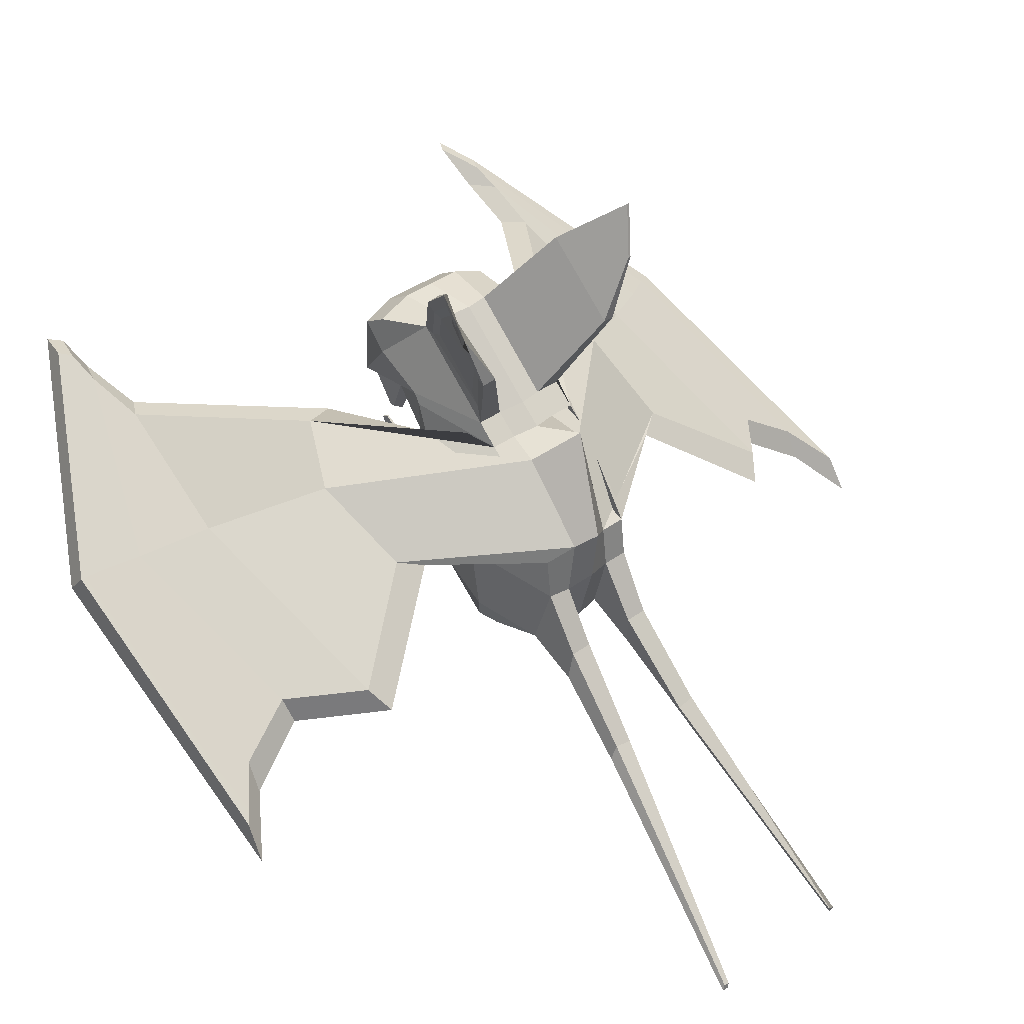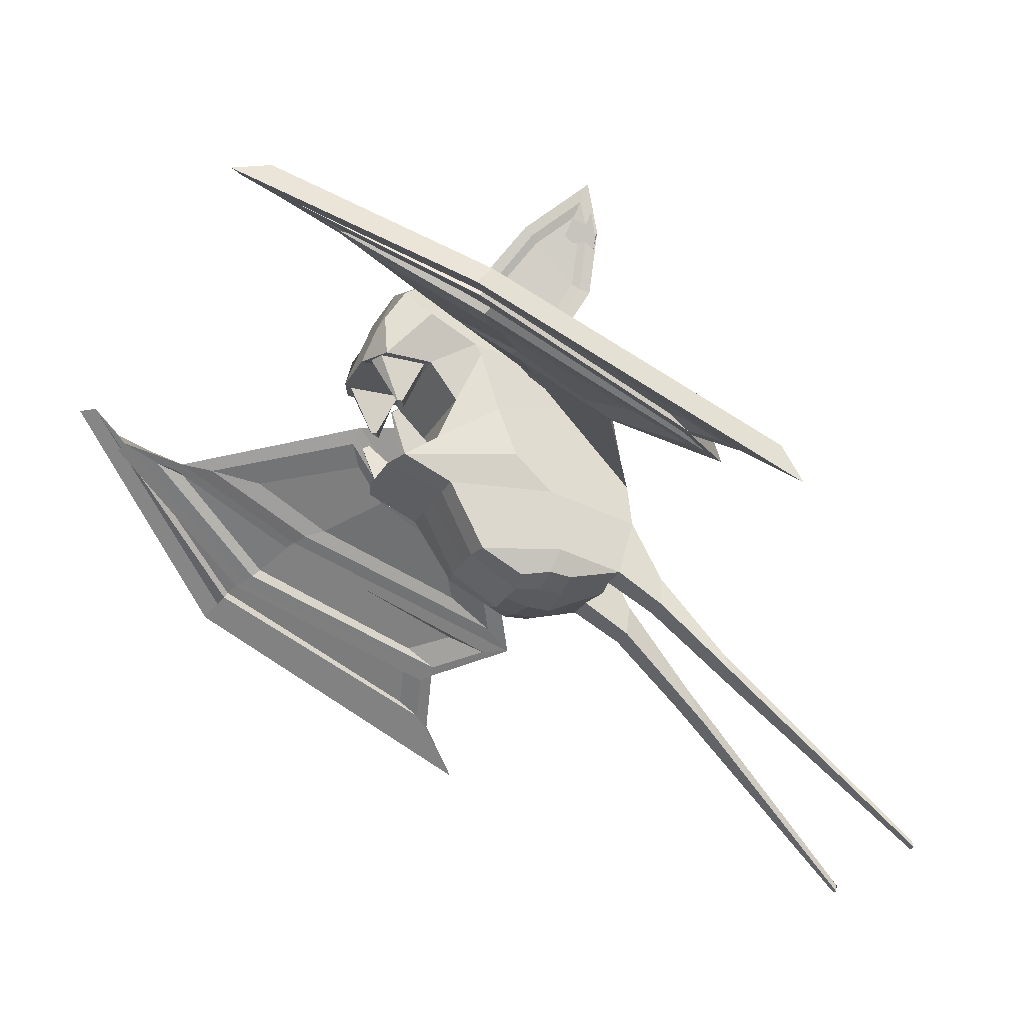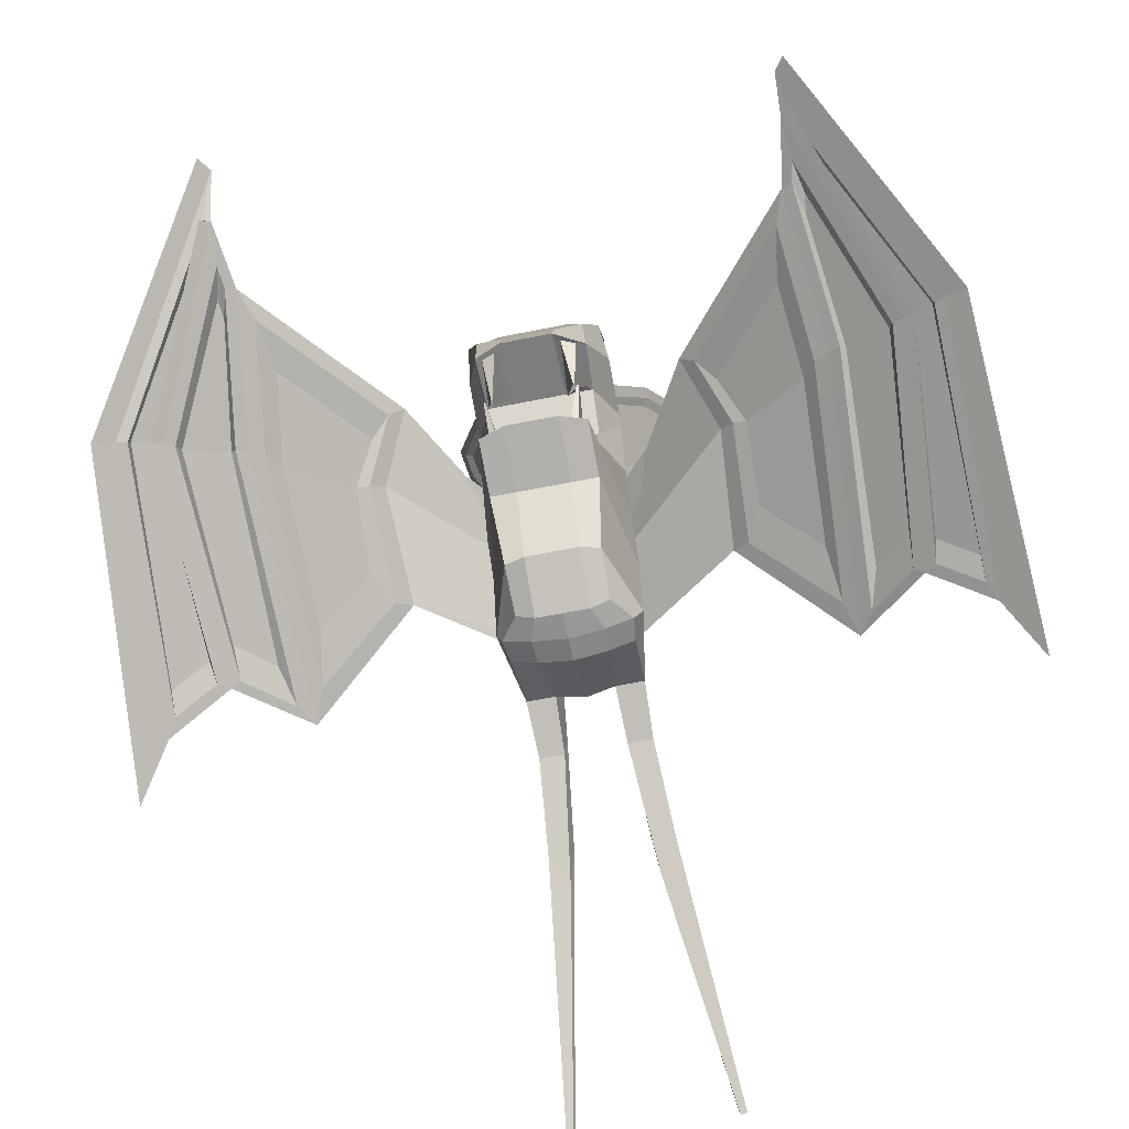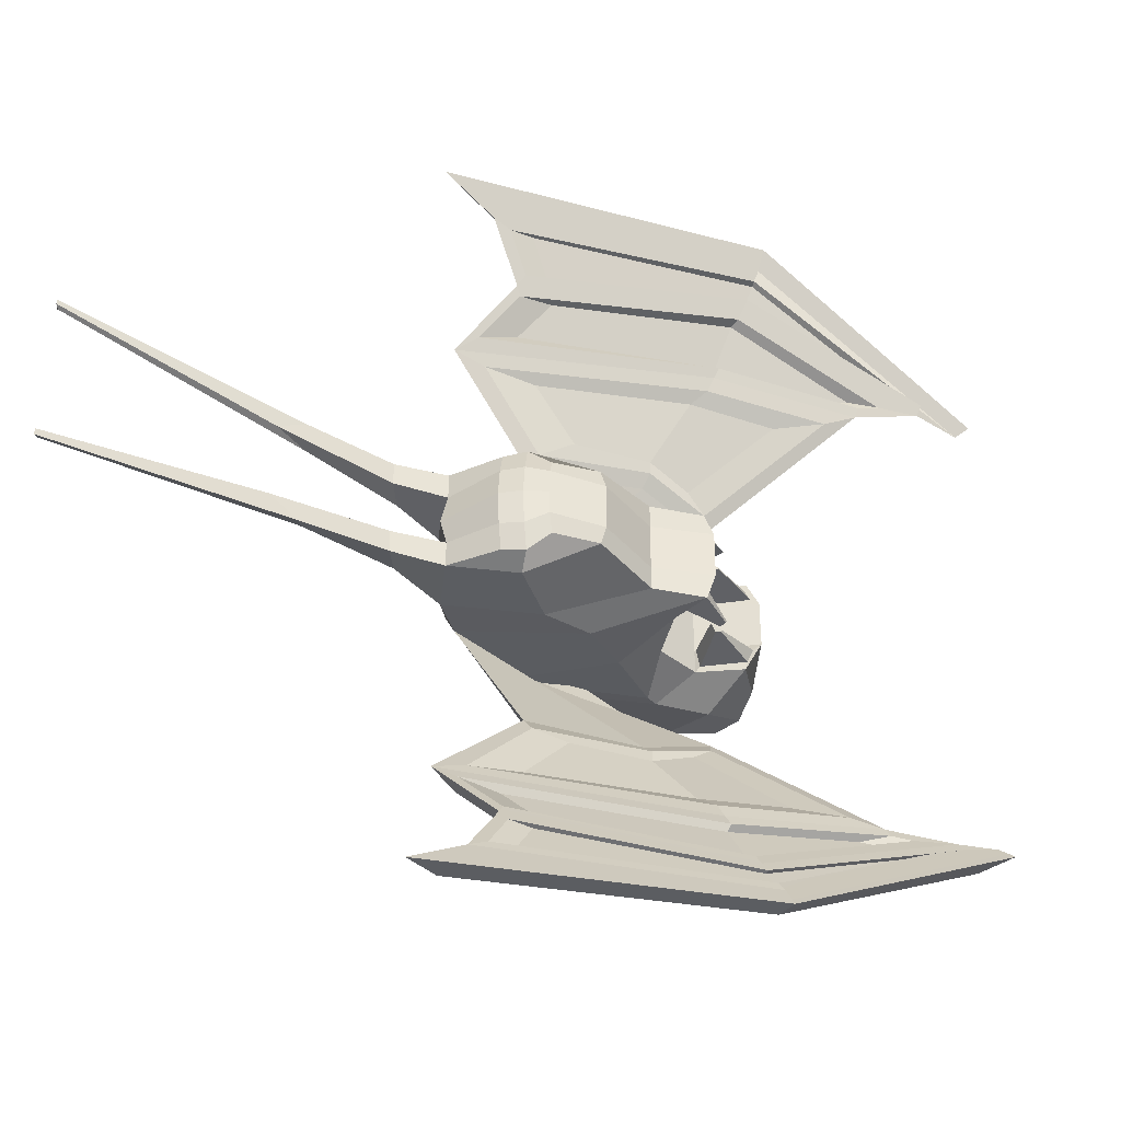
<metadata>
{"format":"obj","ext":"obj","renderer":"f3d","projection":"perspective","resolution":1024,"background":"white","views":[{"elev":37.9,"azim":-132.9,"up":"+Y"},{"elev":-25.4,"azim":157.7,"up":"+Y"},{"elev":-59.4,"azim":102.0,"up":"+Y"},{"elev":-40.8,"azim":9.8,"up":"+Z"}]}
</metadata>
<code>
o Plane.008
v 0.1847 5.632 -0.7553
v 0.6959 5.261 -0.7539
v -0.9748 5.448 -1.016
v -0.6855 6.156 -1.015
v -0.03403 4.935 -0.7555
v -1.527 4.929 -1.017
v -0.5881 3.999 -0.6589
v -1.679 4.01 -1.017
v -1.21 3.68 -0.6451
v -1.559 3.674 -0.9036
v -0.307 8.233 -0.7572
v 0.4314 8.093 -0.962
v 0.805 7.866 -0.946
v 0.4004 7.56 -1.013
v -1.919 3.546 -0.4826
v -1.908 3.668 -0.8533
v -1.569 3.552 -0.5074
v 1.053 7.481 -0.3743
v 1.054 7.48 -0.7546
v 0.8186 8.059 -0.5059
v -0.3119 7.184 -1.014
v 1.033 6.864 -0.8098
v 0.3102 6.877 -0.7563
v -0.4033 7.027 -1.014
v -2.128 6.549 -0.767
v -1.762 6.847 -0.7593
v -2.902 5.363 -0.7625
v -2.976 4.772 -0.7625
v -2.716 3.895 -0.83
v 1.28 6.874 -0.3745
v -0.1058 6.318 -0.3762
v -0.105 6.318 -0.7563
v 0.3095 6.878 -0.3766
v 0.445 8.286 -0.4788
v -0.3076 8.234 -0.3774
v -2.717 3.895 -0.4153
v -3.414 3.5 -0.4409
v -3.414 3.5 -0.7995
v -0.5126 3.993 -0.3759
v -0.03503 4.935 -0.3751
v 0.4769 6.979 -2.022
v 0.4005 6.992 -2.424
v -1.773 6.859 -0.38
v -1.22 3.558 -0.3777
v 0.6362 5.314 -0.6128
v 0.8693 5.96 -0.6622
v 0.8817 5.965 -0.6371
v 0.6842 5.331 -0.5155
v 0.3361 6.829 -0.4009
v 0.6367 6.166 -0.4701
v 0.7775 6.223 -0.5682
v 1.154 6.875 -0.4666
v -3.068 5.546 -0.3745
v -2.993 4.731 -0.4046
v 0.8292 5.251 -0.3732
v -1.939 5.6 -2.294
v -0.3865 6.312 -2.426
v -1.465 7.131 -0.7598
v -1.862 6.903 0.00023
v -2.282 6.772 -0.5068
v -2.479 6.973 0.2767
v -0.0339 4.935 0.002833
v 0.8303 5.252 0.003742
v 0.8187 8.06 0.002955
v 0.445 8.286 0.002501
v -3.122 5.562 0.04843
v -3.065 4.816 -0.0007
v -1.219 3.558 0.001537
v -0.5113 3.994 0.002405
v -2.815 3.903 -0.000329
v -1.924 3.468 0.000677
v 0.3099 6.878 0.002071
v 1.281 6.874 0.003176
v 0.184 5.632 -0.3752
v 0.1849 5.633 0.002728
v -1.574 3.474 0.001099
v -0.3964 8.278 0.001594
v -1.467 7.132 -0.3793
v -1.556 7.176 0.000572
v -0.105 6.319 0.002171
v 1.054 7.481 0.003159
v -1.038 9.281 -1.124
v -2.128 8.388 -1.071
v -1.008 9.236 -1.316
v -1.87 9.96 -1.767
v -1.877 9.971 -1.72
v -2.097 8.343 -1.263
v -1.795 9.692 -1.654
v -1.721 9.459 -1.517
v -1.831 9.102 -1.441
v -1.939 9.224 -1.555
v -2.094 9.239 -1.601
v -2.054 9.137 -1.608
v -1.833 8.464 -1.198
v -1.943 8.387 -1.237
v -0.5288 8.239 -0.8159
v -1.454 7.433 -0.7949
v -1.126 9.13 -1.311
v -1.433 7.698 -0.8868
v -1.211 9.03 -1.255
v -0.7416 8.358 -0.8772
v -3.453 3.936 -0.4116
v -4.479 2.76 -0.5361
v -4.803 2.297 -0.6022
v -3.452 3.936 -0.7408
v -4.467 2.805 -0.802
v -7.229 0.1404 -1.199
v -7.232 0.126 -1.114
v -4.442 2.598 -0.8853
v -7.232 0.05068 -1.23
v -7.235 0.03494 -1.137
v 2.802 6.777 -3.868
v 2.455 6.837 -4.079
v 0.6435 5.818 -3.878
v 0.3762 5.883 -3.694
v -1.83 5.067 -3.573
v -2.514 4.662 -3.665
v -1.747 5.733 -2.657
v -0.3447 6.362 -2.796
v 3.281 7.117 -4.21
v 1.011 5.611 -5.19
v 0.5677 5.882 -4.26
v -2.677 4.728 -4.029
v -2.932 4.391 -3.825
v 0.4909 6.805 -2.235
v 0.2736 6.549 -2.501
v 1.575 6.478 -3.573
v 2.343 6.652 -3.703
v 1.286 5.465 -5.702
v -2.032 3.977 -5.722
v -1.821 4.522 -4.91
v 3.724 7.046 -4.027
v 4.268 7.238 -4.053
v 3.767 7.302 -4.228
v -1.965 4.155 -4.828
v -2.232 3.548 -5.721
v -2.875 2.971 -6.226
v 1.639 5.101 -6.017
v 1.522 5.23 -5.715
v 3.953 7.308 -4.35
v 1.404 5.374 -5.976
v -2.584 3.469 -6.2
v 4.476 7.232 -4.194
v -0.2501 6.174 -2.615
v -1.795 5.484 -2.53
v 0.7443 5.769 -4.099
v -1.303 5.578 -2.774
v -0.2466 6.136 -2.806
v 2.856 6.719 -4.015
v 0.8271 5.74 -4.254
v -2.575 4.392 -4.035
v 3.158 6.812 -4.064
v 1.147 5.467 -4.992
v 1.227 5.417 -5.144
v -1.936 4.249 -4.688
v -2.045 4.635 -4.2
v 0.7626 5.804 -4.332
v 2.691 6.711 -4.163
v 1.028 5.577 -4.944
v 2.442 6.635 -4.122
v -1.521 4.539 -4.72
v 3.796 6.992 -4.17
v 1.305 5.369 -5.293
v -1.835 4.115 -4.992
v 1.433 5.271 -5.57
v 3.69 6.958 -4.164
v -2.008 3.713 -5.591
v -1.706 3.925 -5.587
v -1.554 4.289 -5.047
v 1.268 5.436 -5.296
v 3.505 6.909 -4.274
v 1.384 5.348 -5.545
v 3.409 6.876 -4.27
v 0.2866 5.58 -0.6151
v 0.2735 5.56 -0.5152
v 0.7788 6.029 -0.6628
v 0.7754 6.024 -0.637
v 0.3839 6.876 -0.6649
v 1.064 6.885 -0.6637
v 0.6937 6.223 -0.5899
v 0.7678 6.224 -0.5897
v 0.1867 5.633 0.7613
v -0.6844 6.158 1.019
v -0.9733 5.45 1.019
v 0.6979 5.263 0.7613
v -1.526 4.931 1.019
v -0.03177 4.936 0.7613
v -1.677 4.011 1.019
v -0.5852 4 0.6636
v -1.557 3.675 0.9058
v -1.207 3.681 0.6482
v -0.3065 8.235 0.7613
v 0.4007 7.561 1.019
v 0.8053 7.868 0.9526
v 0.4316 8.094 0.9676
v -1.916 3.547 0.4839
v -1.566 3.553 0.5095
v -1.906 3.669 0.8546
v 1.055 7.482 0.3808
v 0.8199 8.06 0.5121
v 1.055 7.482 0.7613
v -0.3119 7.186 1.019
v 0.311 6.879 0.7613
v 1.108 6.888 0.7613
v -0.4033 7.028 1.019
v -1.772 6.858 0.7613
v -2.126 6.544 0.7622
v -2.901 5.363 0.7613
v -2.975 4.772 0.7613
v -2.715 3.896 0.8295
v 1.282 6.875 0.3808
v -0.1035 6.319 0.3808
v 0.311 6.879 0.3808
v -0.1035 6.319 0.7613
v 0.4461 8.287 0.4839
v -0.3065 8.235 0.3808
v -2.715 3.896 0.4149
v -3.412 3.5 0.798
v -3.412 3.5 0.4394
v -0.509 3.995 0.3808
v -0.03177 4.936 0.3808
v -1.772 6.858 0.3808
v 0.4665 6.998 2.335
v 0.4915 7.008 1.924
v -1.217 3.559 0.3808
v 0.6386 5.316 0.6198
v 0.6867 5.333 0.5226
v 0.8836 5.967 0.6442
v 0.8712 5.962 0.6693
v 0.3849 6.881 0.4725
v 1.155 6.876 0.4725
v 0.7788 6.224 0.5732
v 0.6949 6.224 0.5732
v -2.901 5.363 0.3808
v -2.975 4.772 0.3808
v 0.8322 5.253 0.3808
v -0.3071 6.304 2.364
v -1.882 5.606 2.299
v -1.466 7.132 0.7613
v -2.246 6.71 0.4837
v 0.1867 5.633 0.3808
v -1.466 7.132 0.3808
v -2.129 8.388 1.069
v -1.039 9.283 1.126
v -1.009 9.238 1.318
v -1.881 9.972 1.719
v -1.873 9.961 1.766
v -2.099 8.343 1.261
v -1.798 9.693 1.653
v -1.942 9.225 1.553
v -1.833 9.103 1.44
v -1.723 9.46 1.516
v -2.104 9.251 1.552
v -2.097 9.24 1.599
v -1.944 8.388 1.235
v -1.834 8.465 1.198
v -0.5101 8.25 0.8189
v -1.418 7.382 0.8291
v -1.127 9.131 1.312
v -1.433 7.698 0.8879
v -0.7415 8.36 0.8801
v -1.212 9.032 1.256
v -3.451 3.936 0.4099
v -4.777 2.32 0.6446
v -4.476 2.76 0.5331
v -3.451 3.936 0.739
v -4.466 2.805 0.799
v -7.23 0.1251 1.107
v -7.253 0.1177 1.116
v -4.44 2.597 0.8824
v -7.234 0.03408 1.131
v -7.23 0.04985 1.223
v 2.583 6.754 3.93
v 2.922 6.713 3.697
v 0.7803 5.844 3.777
v -2.404 4.682 3.695
v -1.718 5.084 3.579
v 0.5062 5.911 3.606
v -1.673 5.745 2.657
v -0.2634 6.374 2.735
v 0.6485 5.769 4.158
v 1.146 5.539 5.061
v 3.417 7.031 4.03
v -2.563 4.754 4.053
v -2.823 4.416 3.863
v 0.5479 6.809 2.14
v 2.458 6.614 3.544
v 1.687 6.477 3.436
v 0.345 6.558 2.411
v -1.704 4.54 4.88
v -1.885 3.994 5.699
v 1.457 5.42 5.562
v 3.851 6.973 3.824
v 3.906 7.205 4.034
v 4.394 7.445 3.723
v -1.836 4.177 4.814
v -2.088 3.569 5.705
v 1.708 5.209 5.565
v 1.823 5.06 5.857
v -2.725 2.996 6.225
v 1.588 5.331 5.829
v 4.096 7.205 4.149
v -2.427 3.491 6.191
v 4.61 7.43 3.861
v -0.17 6.181 2.551
v -1.726 5.489 2.532
v 0.8931 5.798 3.993
v -1.214 5.581 2.762
v -0.1598 6.153 2.744
v 2.98 6.661 3.838
v 0.9783 5.761 4.144
v -2.458 4.417 4.059
v 3.284 6.749 3.878
v 1.332 5.491 4.867
v 1.419 5.442 5.016
v -1.806 4.271 4.678
v 0.9171 5.825 4.224
v -1.918 4.656 4.205
v 1.21 5.601 4.824
v 2.821 6.667 3.988
v 2.572 6.602 3.954
v -1.378 4.558 4.701
v 3.927 6.905 3.967
v 1.503 5.394 5.161
v -1.699 4.135 4.973
v 1.632 5.278 5.428
v 3.82 6.876 3.963
v -1.863 3.732 5.57
v -1.411 4.307 5.021
v -1.554 3.942 5.559
v 3.639 6.835 4.076
v 1.467 5.462 5.166
v 3.543 6.806 4.075
v 1.591 5.37 5.409
v 0.2888 5.581 0.6211
v 0.2759 5.561 0.5211
v 0.7773 6.026 0.6438
v 0.7807 6.031 0.6696
v 0.3849 6.877 0.6695
v 1.065 6.886 0.6695
v 0.769 6.225 0.5946
v 0.6285 6.198 0.6467
f 1 2 3 4
f 2 5 6 3
f 5 7 8 6
f 7 9 10 8
f 11 12 13 14
f 15 16 10 17
f 18 19 13 20
f 21 14 22 23
f 24 4 25 26
f 4 3 27 25
f 3 6 28 27
f 6 8 29 28
f 8 10 16 29
f 14 13 19 22
f 30 22 19 18
f 31 32 23 33
f 34 12 11 35
f 36 37 38 29
f 39 7 5 40
f 26 41 42 43
f 17 10 9 44
f 45 46 47 48
f 49 50 51 52
f 36 29 16 15
f 44 9 7 39
f 53 27 28 54
f 20 13 12 34
f 40 5 2 55
f 27 56 57 25
f 32 1 4 24
f 58 11 14 21
f 59 43 60 61
f 62 40 55 63
f 64 20 34 65
f 66 53 54 67
f 68 44 39 69
f 70 36 15 71
f 72 33 30 73
f 63 55 74 75
f 76 17 44 68
f 61 60 53 66
f 69 39 40 62
f 77 35 78 79
f 67 54 36 70
f 65 34 35 77
f 80 31 33 72
f 73 30 18 81
f 81 18 20 64
f 71 15 17 76
f 35 82 83 78
f 84 85 86 82
f 11 84 82 35
f 78 83 87 58
f 88 89 90 91
f 86 85 92 93
f 83 93 92 87
f 91 90 94 95
f 82 86 93 83
f 96 11 58 97
f 98 84 11 96
f 97 58 87 95
f 91 92 85 88
f 88 85 84 98
f 95 87 92 91
f 99 94 100 101
f 94 90 89 100
f 96 101 100 98
f 98 100 89 88
f 95 94 99 97
f 97 99 101 96
f 102 103 104 37
f 54 102 37 36
f 29 38 105 28
f 28 105 102 54
f 106 107 108 103
f 37 104 109 38
f 105 106 103 102
f 38 109 106 105
f 108 107 110 111
f 109 110 107 106
f 103 108 111 104
f 104 111 110 109
f 75 74 31 80
f 79 78 43 59
f 23 32 24 21
f 78 58 26 43
f 74 1 32 31
f 21 24 26 58
f 41 112 113 42
f 114 115 116 117
f 53 118 56 27
f 25 57 41 26
f 60 119 118 53
f 43 42 119 60
f 113 120 121 122
f 119 122 123 118
f 118 123 124 56
f 125 126 127 128
f 42 113 122 119
f 121 129 130 131
f 132 133 134 120
f 112 132 120 113
f 122 121 131 123
f 123 131 135 124
f 136 137 138 139
f 134 140 141 129
f 131 130 136 135
f 120 134 129 121
f 141 138 137 142
f 140 143 138 141
f 133 143 140 134
f 129 141 142 130
f 130 142 137 136
f 139 138 143 133
f 125 41 57 144
f 144 57 56 145
f 114 146 112 128
f 117 124 146 114
f 145 56 124 117
f 128 112 41 125
f 147 116 115 148
f 148 115 127 126
f 145 147 148 144
f 117 116 147 145
f 128 127 115 114
f 144 148 126 125
f 149 112 146 150
f 150 146 124 151
f 152 132 112 149
f 153 154 132 152
f 155 135 154 153
f 151 124 135 155
f 151 156 157 150
f 152 158 159 153
f 157 159 158 160
f 156 161 159 157
f 153 159 161 155
f 149 160 158 152
f 150 157 160 149
f 155 161 156 151
f 162 132 154 163
f 163 154 135 164
f 165 139 133 166
f 167 136 139 165
f 166 133 132 162
f 164 135 136 167
f 167 168 169 164
f 163 170 171 162
f 170 172 173 171
f 169 168 172 170
f 165 172 168 167
f 164 169 170 163
f 162 171 173 166
f 166 173 172 165
f 45 2 1 174
f 174 1 74 175
f 48 55 2 45
f 175 74 55 48
f 47 46 176 177
f 174 176 46 45
f 48 47 177 175
f 175 177 176 174
f 178 23 22 179
f 49 33 23 178
f 179 22 30 52
f 52 30 33 49
f 50 180 181 51
f 178 180 50 49
f 52 51 181 179
f 179 181 180 178
f 182 183 184 185
f 185 184 186 187
f 187 186 188 189
f 189 188 190 191
f 192 193 194 195
f 196 197 190 198
f 199 200 194 201
f 202 203 204 193
f 205 206 207 183
f 183 207 208 184
f 184 208 209 186
f 186 209 210 188
f 188 210 198 190
f 193 204 201 194
f 211 199 201 204
f 212 213 203 214
f 215 216 192 195
f 217 210 218 219
f 220 221 187 189
f 206 222 223 224
f 197 225 191 190
f 226 227 228 229
f 230 231 232 233
f 217 196 198 210
f 225 220 189 191
f 234 235 209 208
f 200 215 195 194
f 221 236 185 187
f 208 207 237 238
f 214 205 183 182
f 239 202 193 192
f 59 61 240 222
f 62 63 236 221
f 64 65 215 200
f 66 67 235 234
f 68 69 220 225
f 70 71 196 217
f 72 73 211 213
f 63 75 241 236
f 76 68 225 197
f 61 66 234 240
f 69 62 221 220
f 77 79 242 216
f 67 70 217 235
f 65 77 216 215
f 80 72 213 212
f 73 81 199 211
f 81 64 200 199
f 71 76 197 196
f 216 242 243 244
f 245 244 246 247
f 192 216 244 245
f 242 239 248 243
f 249 250 251 252
f 246 253 254 247
f 243 248 254 253
f 250 255 256 251
f 244 243 253 246
f 257 258 239 192
f 259 257 192 245
f 258 255 248 239
f 250 249 247 254
f 249 259 245 247
f 255 250 254 248
f 260 261 262 256
f 256 262 252 251
f 257 259 262 261
f 259 249 252 262
f 255 258 260 256
f 258 257 261 260
f 263 219 264 265
f 235 217 219 263
f 210 209 266 218
f 209 235 263 266
f 267 265 268 269
f 219 218 270 264
f 266 263 265 267
f 218 266 267 270
f 268 271 272 269
f 270 267 269 272
f 265 264 271 268
f 264 270 272 271
f 75 80 212 241
f 79 59 222 242
f 203 202 205 214
f 242 222 206 239
f 241 212 214 182
f 202 239 206 205
f 224 223 273 274
f 275 276 277 278
f 234 208 238 279
f 207 206 224 237
f 240 234 279 280
f 222 240 280 223
f 273 281 282 283
f 280 279 284 281
f 279 238 285 284
f 286 287 288 289
f 223 280 281 273
f 282 290 291 292
f 293 283 294 295
f 274 273 283 293
f 281 284 290 282
f 284 285 296 290
f 297 298 299 300
f 294 292 301 302
f 290 296 297 291
f 283 282 292 294
f 301 303 300 299
f 302 301 299 304
f 295 294 302 304
f 292 291 303 301
f 291 297 300 303
f 298 295 304 299
f 286 305 237 224
f 305 306 238 237
f 275 287 274 307
f 276 275 307 285
f 306 276 285 238
f 287 286 224 274
f 308 309 278 277
f 309 289 288 278
f 306 305 309 308
f 276 306 308 277
f 287 275 278 288
f 305 286 289 309
f 310 311 307 274
f 311 312 285 307
f 313 310 274 293
f 314 313 293 315
f 316 314 315 296
f 312 316 296 285
f 312 311 317 318
f 313 314 319 320
f 317 321 320 319
f 318 317 319 322
f 314 316 322 319
f 310 313 320 321
f 311 310 321 317
f 316 312 318 322
f 323 324 315 293
f 324 325 296 315
f 326 327 295 298
f 328 326 298 297
f 327 323 293 295
f 325 328 297 296
f 328 325 329 330
f 324 323 331 332
f 332 331 333 334
f 329 332 334 330
f 326 328 330 334
f 325 324 332 329
f 323 327 333 331
f 327 326 334 333
f 226 335 182 185
f 335 336 241 182
f 227 226 185 236
f 336 227 236 241
f 228 337 338 229
f 335 226 229 338
f 227 336 337 228
f 336 335 338 337
f 339 340 204 203
f 230 339 203 213
f 340 231 211 204
f 231 230 213 211
f 233 232 341 342
f 339 230 233 342
f 231 340 341 232
f 340 339 342 341

</code>
